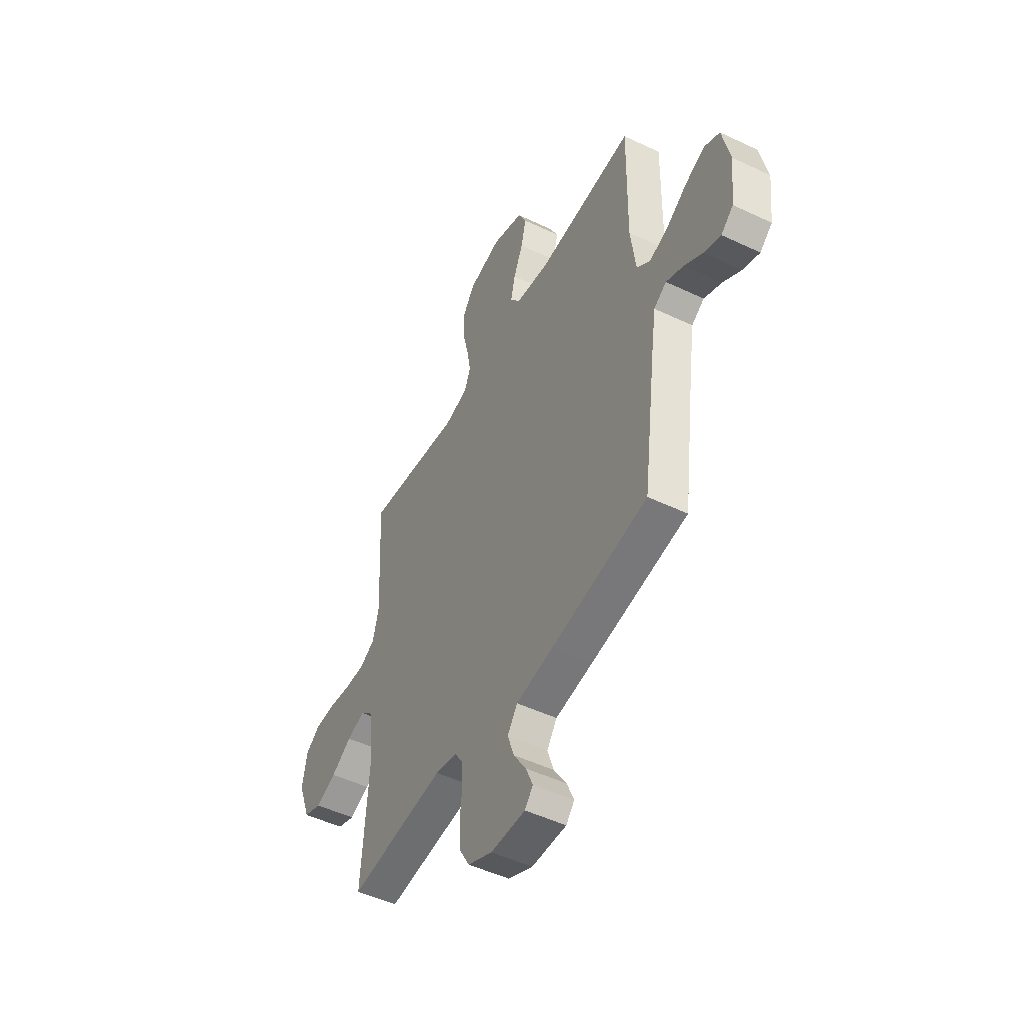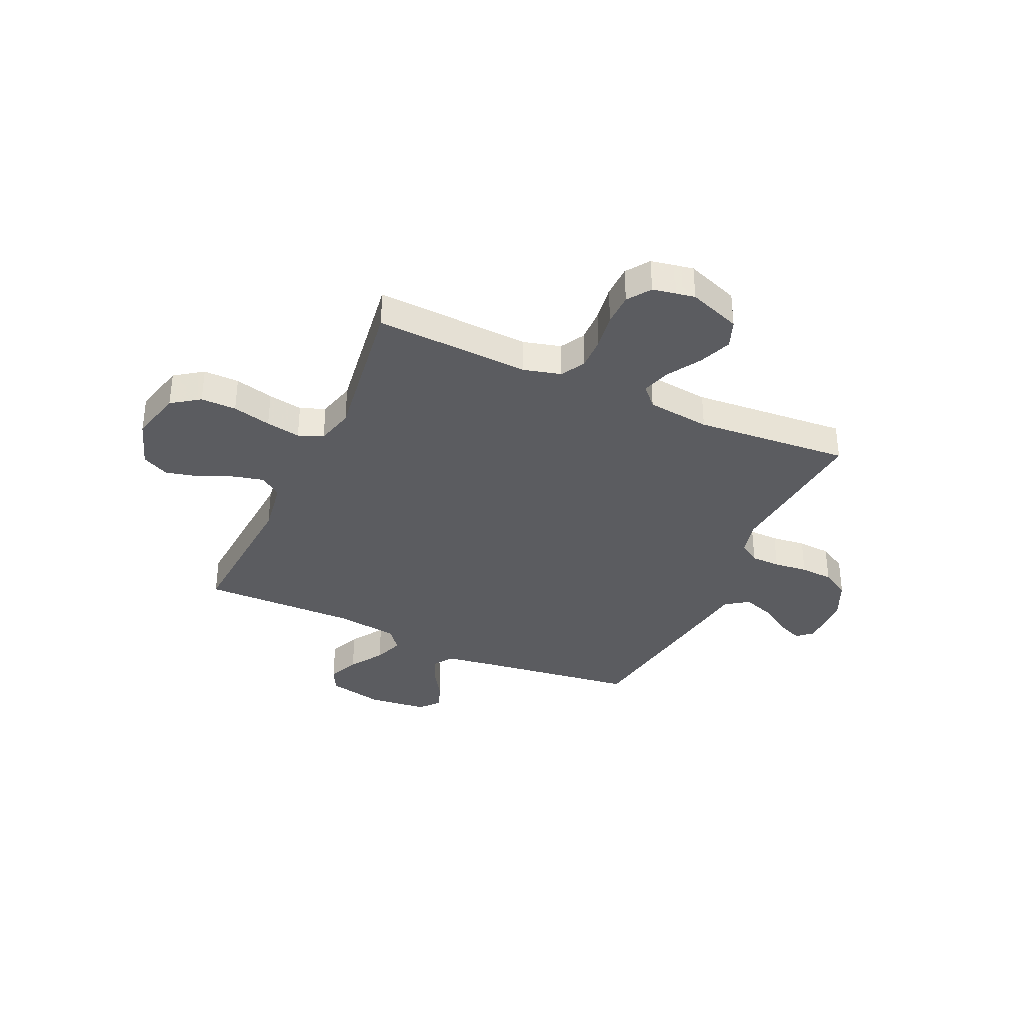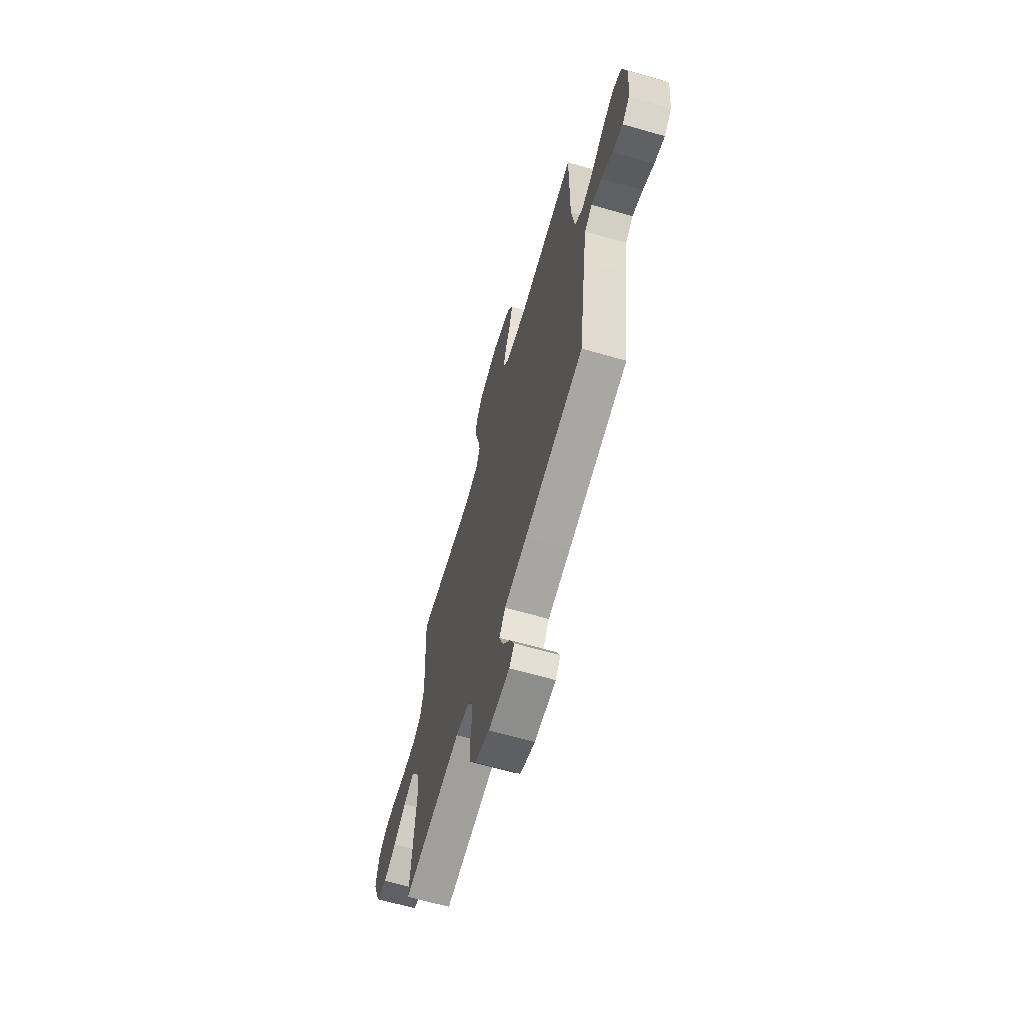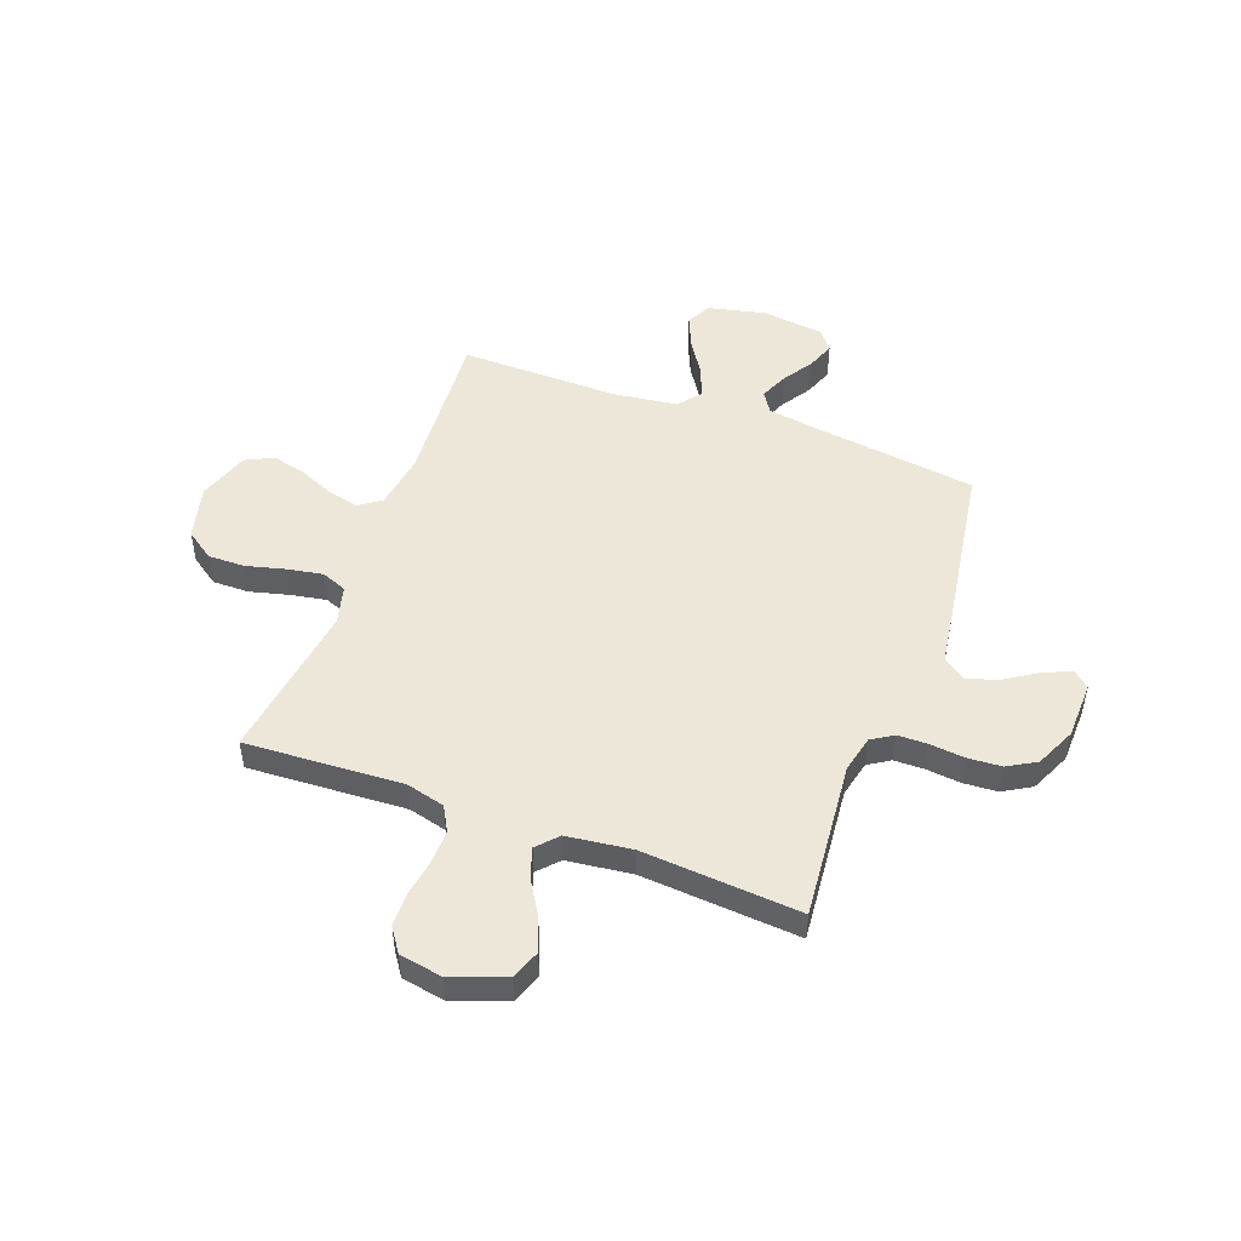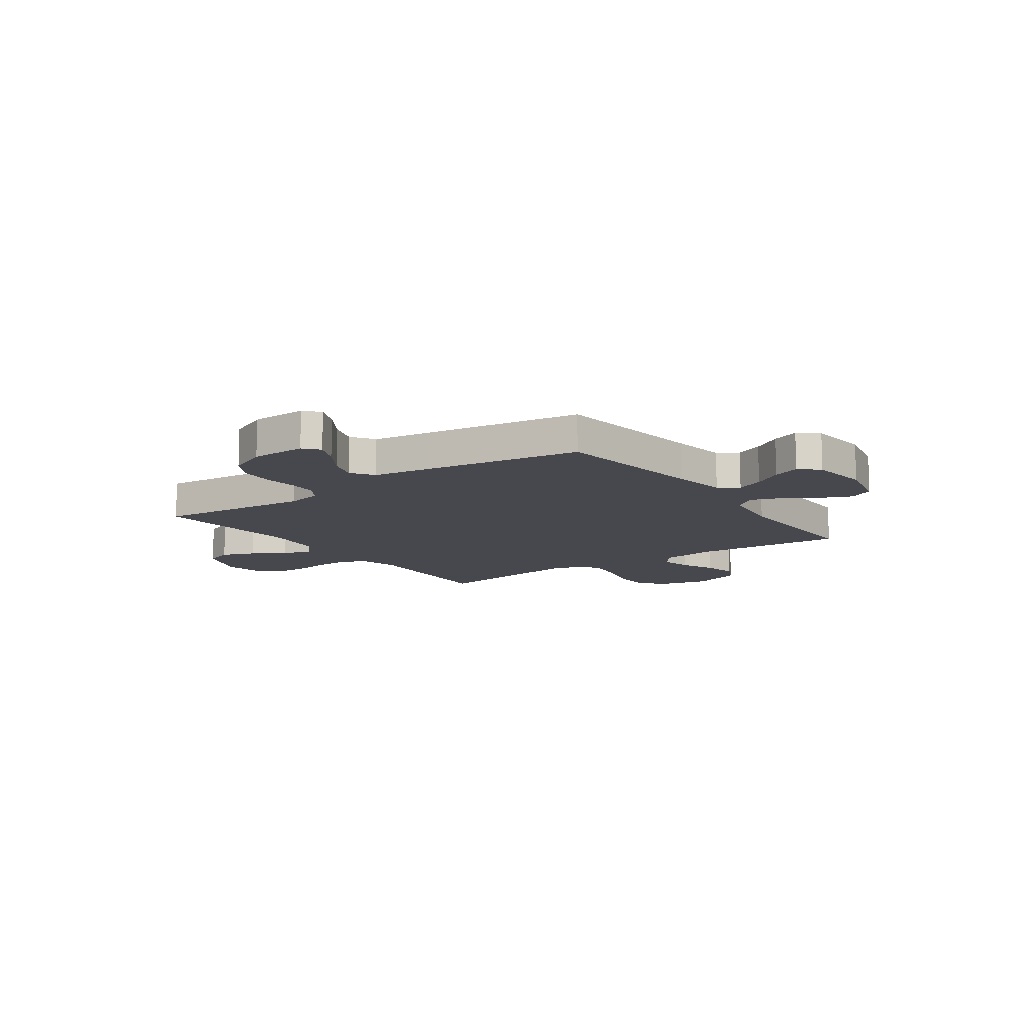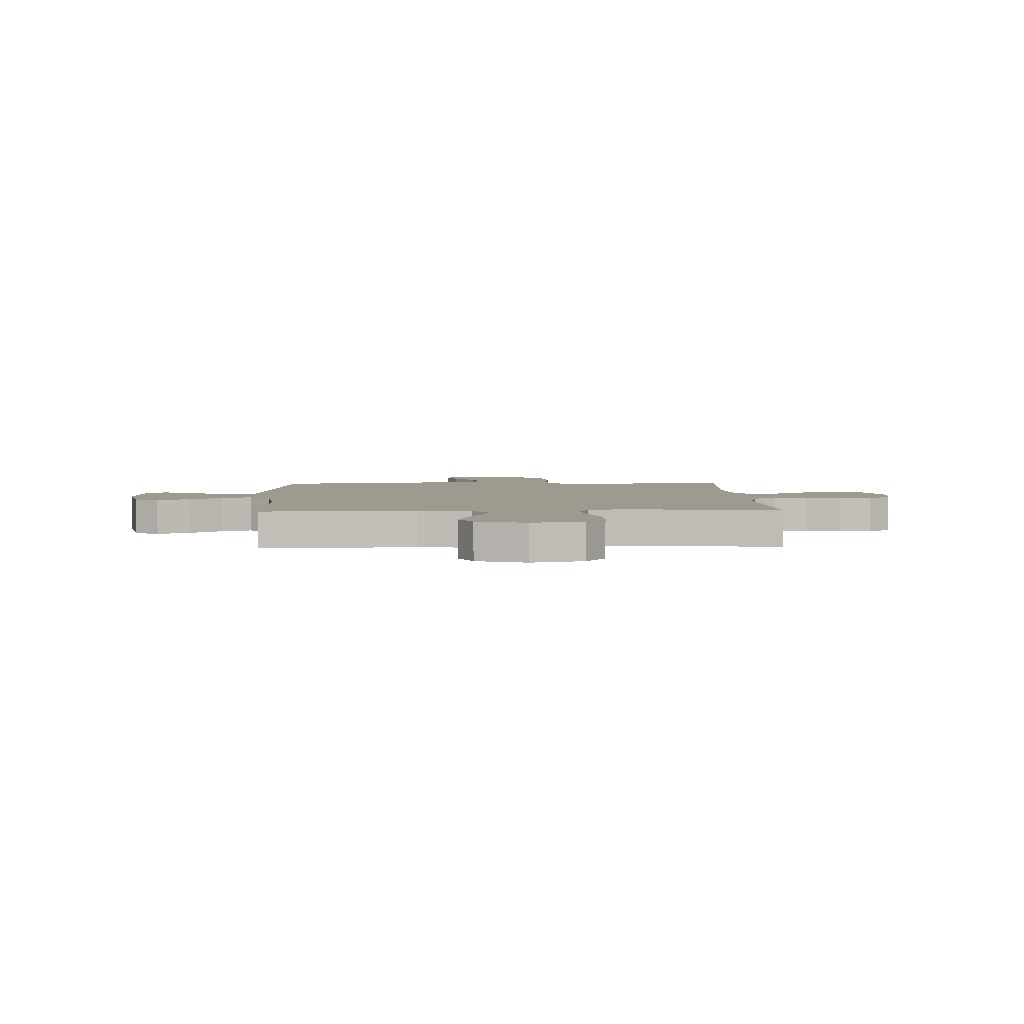
<metadata>
{"format":"obj","ext":"obj","renderer":"f3d","projection":"perspective","resolution":1024,"background":"white","views":[{"elev":-49.5,"azim":-117.7,"up":"+Z"},{"elev":-35.3,"azim":65.5,"up":"+Y"},{"elev":-66.1,"azim":-106.0,"up":"+Z"},{"elev":49.6,"azim":110.2,"up":"+Y"},{"elev":-11.8,"azim":-144.8,"up":"+Y"},{"elev":3.8,"azim":-2.1,"up":"+Y"}]}
</metadata>
<code>
v -0.5 0.07 0.5
v -0.2 0.07 0.48
v -0.095 0.07 0.496
v -0.064 0.07 0.538
v -0.078 0.07 0.597
v -0.107 0.07 0.663
v -0.123 0.07 0.728
v -0.097 0.07 0.781
v 0 0.07 0.814
v 0.102 0.07 0.789
v 0.14 0.07 0.735
v 0.139 0.07 0.666
v 0.12 0.07 0.591
v 0.108 0.07 0.524
v 0.127 0.07 0.476
v 0.2 0.07 0.457
v 0.5 0.07 0.5
v 0.484 0.07 0.2
v 0.503 0.07 0.127
v 0.55 0.07 0.101
v 0.615 0.07 0.103
v 0.685 0.07 0.114
v 0.748 0.07 0.113
v 0.793 0.07 0.082
v 0.808 0.07 0
v 0.77 0.07 -0.102
v 0.715 0.07 -0.123
v 0.651 0.07 -0.098
v 0.587 0.07 -0.059
v 0.531 0.07 -0.041
v 0.492 0.07 -0.077
v 0.477 0.07 -0.2
v 0.5 0.07 -0.5
v 0.2 0.07 -0.473
v 0.131 0.07 -0.489
v 0.105 0.07 -0.53
v 0.104 0.07 -0.587
v 0.111 0.07 -0.653
v 0.107 0.07 -0.717
v 0.076 0.07 -0.771
v 0 0.07 -0.806
v -0.108 0.07 -0.809
v -0.134 0.07 -0.779
v -0.112 0.07 -0.727
v -0.073 0.07 -0.666
v -0.053 0.07 -0.607
v -0.084 0.07 -0.563
v -0.2 0.07 -0.546
v -0.5 0.07 -0.5
v -0.54 0.07 -0.2
v -0.556 0.07 -0.093
v -0.595 0.07 -0.068
v -0.648 0.07 -0.091
v -0.705 0.07 -0.128
v -0.758 0.07 -0.148
v -0.796 0.07 -0.116
v -0.809 0.07 0
v -0.785 0.07 0.108
v -0.738 0.07 0.132
v -0.677 0.07 0.106
v -0.612 0.07 0.064
v -0.554 0.07 0.043
v -0.512 0.07 0.077
v -0.496 0.07 0.2
v -0.5 0 0.5
v -0.2 0 0.48
v -0.095 0 0.496
v -0.064 0 0.538
v -0.078 0 0.597
v -0.107 0 0.663
v -0.123 0 0.728
v -0.097 0 0.781
v 0 0 0.814
v 0.102 0 0.789
v 0.14 0 0.735
v 0.139 0 0.666
v 0.12 0 0.591
v 0.108 0 0.524
v 0.127 0 0.476
v 0.2 0 0.457
v 0.5 0 0.5
v 0.484 0 0.2
v 0.503 0 0.127
v 0.55 0 0.101
v 0.615 0 0.103
v 0.685 0 0.114
v 0.748 0 0.113
v 0.793 0 0.082
v 0.808 0 0
v 0.77 0 -0.102
v 0.715 0 -0.123
v 0.651 0 -0.098
v 0.587 0 -0.059
v 0.531 0 -0.041
v 0.492 0 -0.077
v 0.477 0 -0.2
v 0.5 0 -0.5
v 0.2 0 -0.473
v 0.131 0 -0.489
v 0.105 0 -0.53
v 0.104 0 -0.587
v 0.111 0 -0.653
v 0.107 0 -0.717
v 0.076 0 -0.771
v 0 0 -0.806
v -0.108 0 -0.809
v -0.134 0 -0.779
v -0.112 0 -0.727
v -0.073 0 -0.666
v -0.053 0 -0.607
v -0.084 0 -0.563
v -0.2 0 -0.546
v -0.5 0 -0.5
v -0.54 0 -0.2
v -0.556 0 -0.093
v -0.595 0 -0.068
v -0.648 0 -0.091
v -0.705 0 -0.128
v -0.758 0 -0.148
v -0.796 0 -0.116
v -0.809 0 0
v -0.785 0 0.108
v -0.738 0 0.132
v -0.677 0 0.106
v -0.612 0 0.064
v -0.554 0 0.043
v -0.512 0 0.077
v -0.496 0 0.2
f 59 60 61
f 58 59 61
f 57 58 61
f 56 57 61
f 55 56 61
f 54 55 61
f 53 54 61
f 52 53 61 62
f 51 52 62 63
f 47 48 49 50
f 47 50 51 63
f 43 44 45
f 42 43 45
f 41 42 45
f 40 41 45
f 39 40 45
f 38 39 45
f 37 38 45
f 36 37 45 46
f 47 63 64
f 46 47 64
f 36 46 64
f 35 36 64
f 27 28 29
f 26 27 29
f 25 26 29
f 24 25 29
f 23 24 29
f 22 23 29
f 21 22 29
f 20 21 29 30
f 19 20 30 31
f 16 17 18
f 19 31 32
f 18 19 32
f 16 18 32
f 15 16 32
f 11 12 13
f 10 11 13
f 9 10 13
f 8 9 13
f 7 8 13
f 6 7 13
f 5 6 13
f 4 5 13 14
f 3 4 14 15
f 64 1 2
f 35 64 2
f 34 35 2
f 32 33 34
f 15 32 34
f 3 15 34
f 2 3 34
f 125 124 123
f 125 123 122
f 125 122 121
f 125 121 120
f 125 120 119
f 125 119 118
f 125 118 117
f 126 125 117 116
f 127 126 116 115
f 114 113 112 111
f 127 115 114 111
f 109 108 107
f 109 107 106
f 109 106 105
f 109 105 104
f 109 104 103
f 109 103 102
f 109 102 101
f 110 109 101 100
f 128 127 111
f 128 111 110
f 128 110 100
f 128 100 99
f 93 92 91
f 93 91 90
f 93 90 89
f 93 89 88
f 93 88 87
f 93 87 86
f 93 86 85
f 94 93 85 84
f 95 94 84 83
f 82 81 80
f 96 95 83
f 96 83 82
f 96 82 80
f 96 80 79
f 77 76 75
f 77 75 74
f 77 74 73
f 77 73 72
f 77 72 71
f 77 71 70
f 77 70 69
f 78 77 69 68
f 79 78 68 67
f 66 65 128
f 66 128 99
f 66 99 98
f 98 97 96
f 98 96 79
f 98 79 67
f 98 67 66
f 1 65 66 2
f 2 66 67 3
f 3 67 68 4
f 4 68 69 5
f 5 69 70 6
f 6 70 71 7
f 7 71 72 8
f 8 72 73 9
f 9 73 74 10
f 10 74 75 11
f 11 75 76 12
f 12 76 77 13
f 13 77 78 14
f 14 78 79 15
f 15 79 80 16
f 16 80 81 17
f 17 81 82 18
f 18 82 83 19
f 19 83 84 20
f 20 84 85 21
f 21 85 86 22
f 22 86 87 23
f 23 87 88 24
f 24 88 89 25
f 25 89 90 26
f 26 90 91 27
f 27 91 92 28
f 28 92 93 29
f 29 93 94 30
f 30 94 95 31
f 31 95 96 32
f 32 96 97 33
f 33 97 98 34
f 34 98 99 35
f 35 99 100 36
f 36 100 101 37
f 37 101 102 38
f 38 102 103 39
f 39 103 104 40
f 40 104 105 41
f 41 105 106 42
f 42 106 107 43
f 43 107 108 44
f 44 108 109 45
f 45 109 110 46
f 46 110 111 47
f 47 111 112 48
f 48 112 113 49
f 49 113 114 50
f 50 114 115 51
f 51 115 116 52
f 52 116 117 53
f 53 117 118 54
f 54 118 119 55
f 55 119 120 56
f 56 120 121 57
f 57 121 122 58
f 58 122 123 59
f 59 123 124 60
f 60 124 125 61
f 61 125 126 62
f 62 126 127 63
f 63 127 128 64
f 64 128 65 1

</code>
